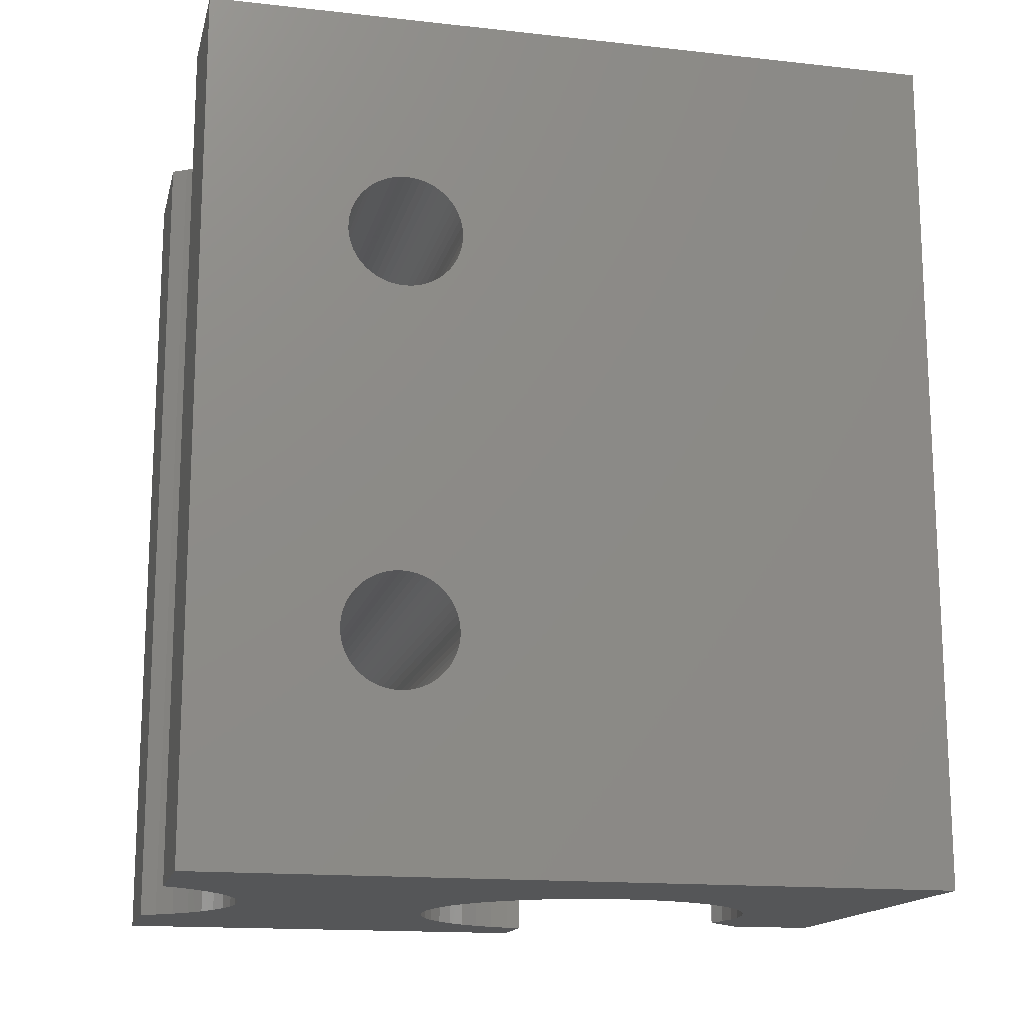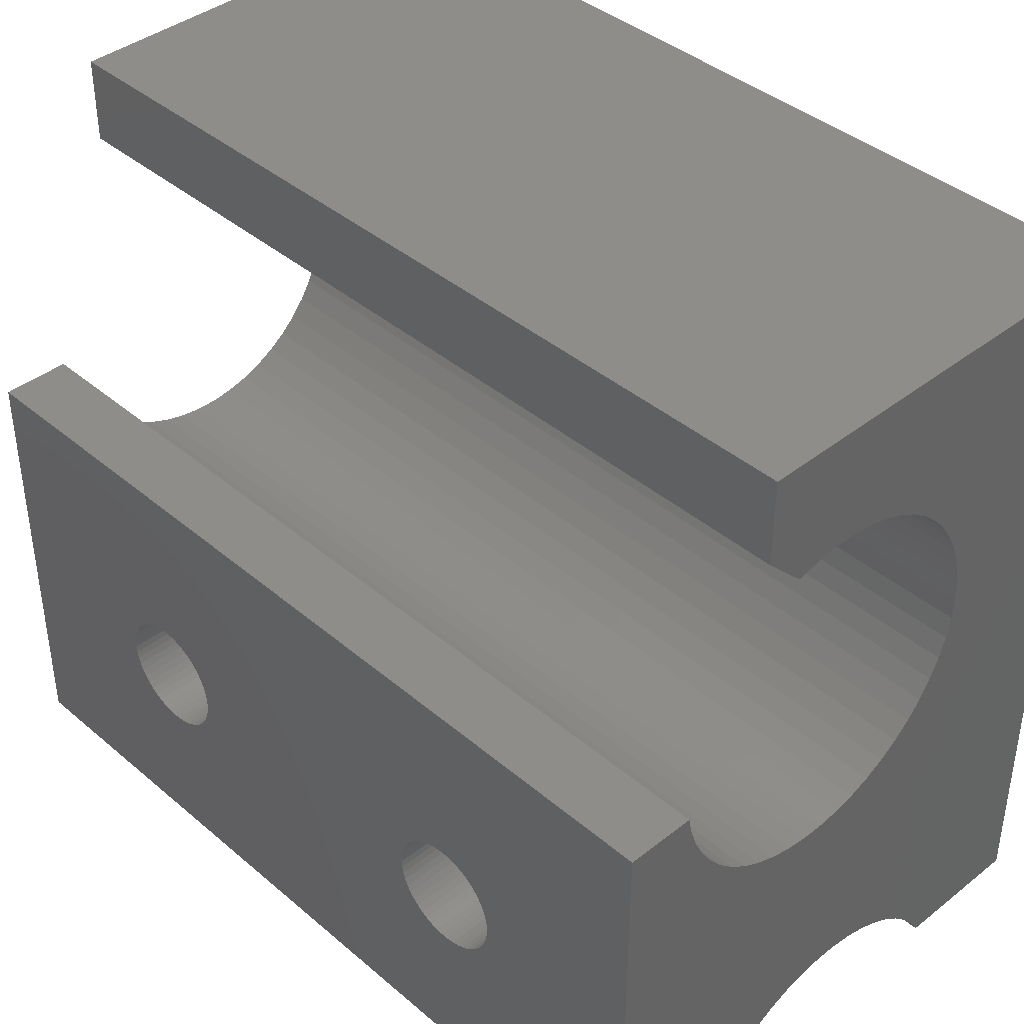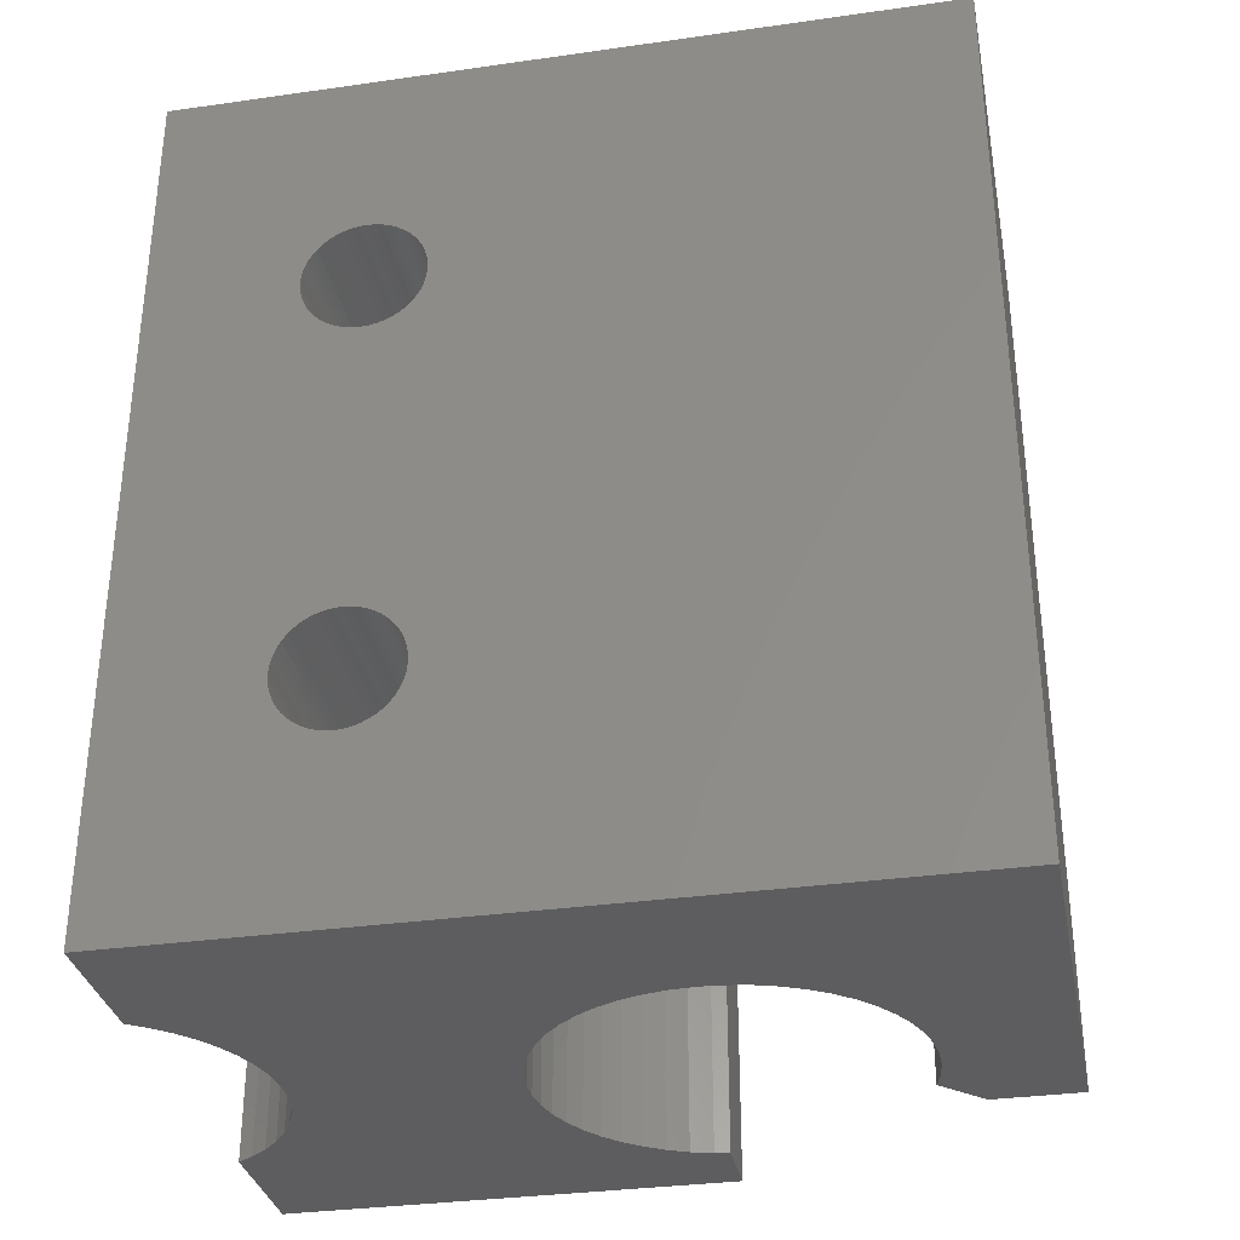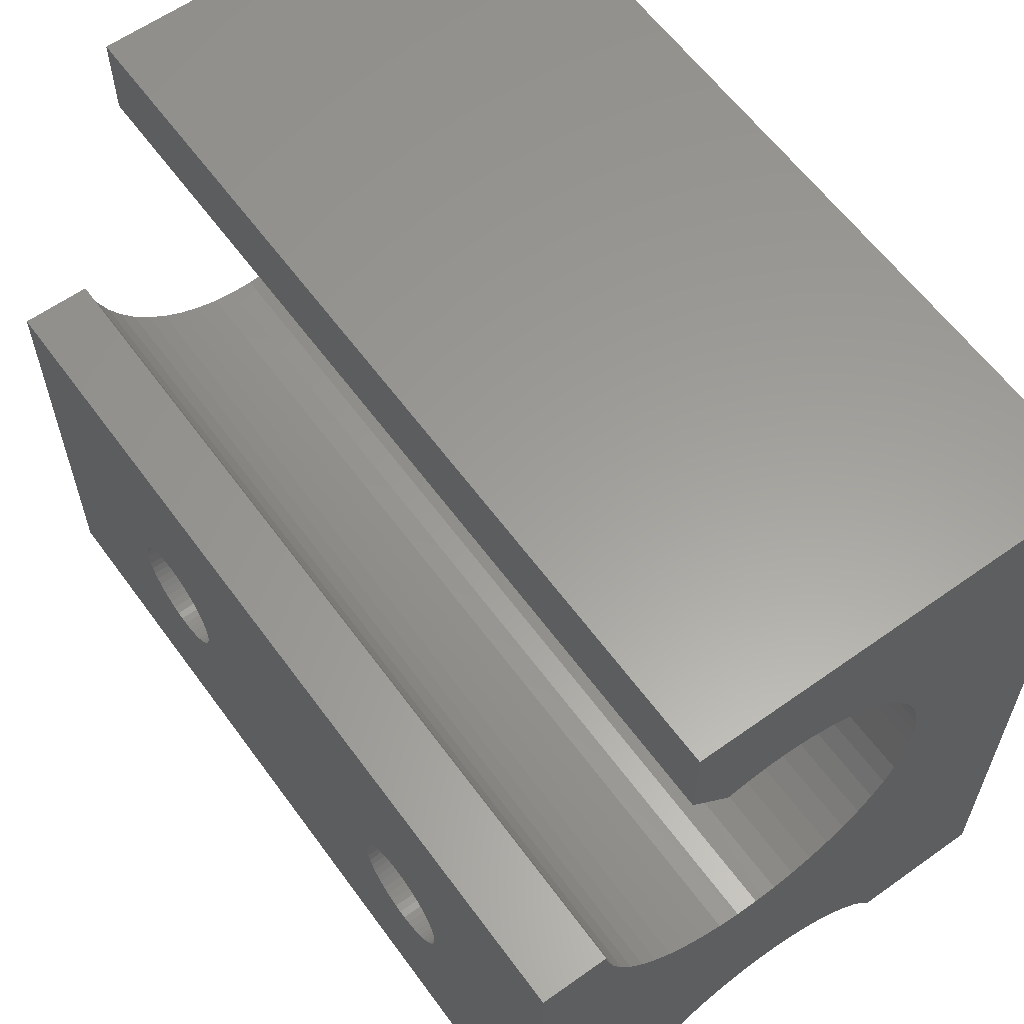
<metadata>
{"format":"stl","ext":"stl","renderer":"f3d","projection":"perspective","resolution":1024,"background":"white","views":[{"elev":-15.5,"azim":76.9,"up":"+Z"},{"elev":40.3,"azim":-43.9,"up":"+Y"},{"elev":-32.9,"azim":101.1,"up":"+Z"},{"elev":60.6,"azim":-36.0,"up":"+Y"}]}
</metadata>
<code>
# stl→obj: 330 verts, 664 faces
v 0 8.81 8.852
v 0 0 30
v 0 15 0
v 0 7.251 23.98
v 0 15 30
v 0 0 0
v 0 5.004 8.126
v 0 5.004 7.874
v 0 5.035 7.625
v 0 5.098 7.382
v 0 5.19 7.148
v 0 5.311 6.928
v 0 5.459 6.725
v 0 5.631 6.542
v 0 5.824 6.382
v 0 6.036 6.247
v 0 6.503 6.063
v 0 6.264 6.14
v 0 6.749 6.016
v 0 7 6
v 0 7.251 6.016
v 0 7.497 6.063
v 0 7.736 6.14
v 0 5.311 20.93
v 0 5.19 21.15
v 0 8.689 9.072
v 0 7.964 6.247
v 0 6.503 9.937
v 0 6.749 9.984
v 0 8.176 6.382
v 0 7 10
v 0 8.369 6.542
v 0 7.251 9.984
v 0 8.541 6.725
v 0 7.497 9.937
v 0 8.689 6.928
v 0 7.736 9.86
v 0 8.81 7.148
v 0 7.964 9.753
v 0 8.902 7.382
v 0 8.965 7.625
v 0 8.176 9.618
v 0 8.996 7.874
v 0 8.369 9.458
v 0 8.996 8.126
v 0 8.541 9.275
v 0 8.965 8.375
v 0 8.902 8.618
v 0 6.264 9.86
v 0 6.036 9.753
v 0 5.824 9.618
v 0 5.631 9.458
v 0 5.459 9.275
v 0 5.311 9.072
v 0 5.19 8.852
v 0 5.098 8.618
v 0 5.035 8.375
v 0 5.004 21.87
v 0 5.004 22.13
v 0 5.035 21.63
v 0 5.098 21.38
v 0 5.459 20.73
v 0 5.631 20.54
v 0 5.824 20.38
v 0 8.81 21.15
v 0 8.689 20.93
v 0 6.036 20.25
v 0 6.264 20.14
v 0 6.503 20.06
v 0 6.749 20.02
v 0 7 20
v 0 7.251 20.02
v 0 7.497 20.06
v 0 7.736 20.14
v 0 7.964 20.25
v 0 8.176 20.38
v 0 8.369 20.54
v 0 8.541 20.73
v 0 8.902 21.38
v 0 8.965 21.63
v 0 8.996 21.87
v 0 8.996 22.13
v 0 8.965 22.37
v 0 8.902 22.62
v 0 8.81 22.85
v 0 8.689 23.07
v 0 8.541 23.27
v 0 7.497 23.94
v 0 8.369 23.46
v 0 8.176 23.62
v 0 7.964 23.75
v 0 7.736 23.86
v 0 7 24
v 0 6.749 23.98
v 0 6.503 23.94
v 0 6.264 23.86
v 0 6.036 23.75
v 0 5.824 23.62
v 0 5.631 23.46
v 0 5.459 23.27
v 0 5.311 23.07
v 0 5.19 22.85
v 0 5.098 22.62
v 0 5.035 22.37
v 4.562 0 0
v 4.562 0 30
v 2.345 15 0
v 2.438 14.51 0
v 2.671 13.79 0
v 2.992 13.11 0
v 3.396 12.47 0
v 3.876 11.89 0
v 4.425 11.38 0
v 5.035 10.93 0
v 5.695 10.57 0
v 6.396 10.29 0
v 7.126 10.11 0
v 7.873 10.01 0
v 8.627 10.01 0
v 9.374 10.11 0
v 10.1 10.29 0
v 10.8 10.57 0
v 11.46 10.93 0
v 13.51 13.11 0
v 19.5 0 0
v 13.1 12.47 0
v 14.06 14.51 0
v 19.5 26 0
v 13.83 13.79 0
v 14.2 15.25 0
v 14.25 16 0
v 14.2 16.75 0
v 14.06 17.49 0
v 13.83 18.21 0
v 13.51 18.89 0
v 13.1 19.53 0
v 12.62 20.11 0
v 11.46 21.07 0
v 5 26 0
v 12.07 20.62 0
v 10.8 21.43 0
v 9.374 21.89 0
v 5 23.07 0
v 10.1 21.71 0
v 8.627 21.99 0
v 7.873 21.99 0
v 7.126 21.89 0
v 6.396 21.71 0
v 6.374 21.7 0
v 14.94 0 0
v 14.6 0.5267 0
v 14.12 1.107 0
v 13.57 1.623 0
v 12.96 2.066 0
v 12.3 2.429 0
v 11.6 2.706 0
v 10.87 2.894 0
v 10.13 2.988 0
v 9.373 2.988 0
v 8.626 2.894 0
v 7.896 2.706 0
v 7.195 2.429 0
v 6.535 2.066 0
v 5.925 1.623 0
v 5.376 1.107 0
v 12.07 11.38 0
v 4.896 0.5267 0
v 12.62 11.89 0
v 2.345 15 30
v 5.376 1.107 30
v 4.896 0.5267 30
v 5.925 1.623 30
v 6.535 2.066 30
v 7.195 2.429 30
v 7.896 2.706 30
v 8.626 2.894 30
v 9.373 2.988 30
v 10.13 2.988 30
v 10.87 2.894 30
v 11.6 2.706 30
v 12.3 2.429 30
v 12.96 2.066 30
v 13.57 1.623 30
v 14.12 1.107 30
v 4.425 11.38 30
v 19.5 0 30
v 14.6 0.5267 30
v 14.94 0 30
v 3.876 11.89 30
v 14.06 17.49 30
v 14.2 16.75 30
v 5 26 30
v 5 23.07 30
v 19.5 26 30
v 10.8 21.43 30
v 11.46 21.07 30
v 6.396 21.71 30
v 6.374 21.7 30
v 7.126 21.89 30
v 7.873 21.99 30
v 8.627 21.99 30
v 9.374 21.89 30
v 10.1 21.71 30
v 14.06 14.51 30
v 13.83 13.79 30
v 12.07 20.62 30
v 14.2 15.25 30
v 12.62 20.11 30
v 14.25 16 30
v 13.1 19.53 30
v 6.396 10.29 30
v 5.695 10.57 30
v 13.51 18.89 30
v 13.83 18.21 30
v 13.51 13.11 30
v 13.1 12.47 30
v 12.62 11.89 30
v 12.07 11.38 30
v 11.46 10.93 30
v 10.8 10.57 30
v 2.438 14.51 30
v 10.1 10.29 30
v 9.374 10.11 30
v 8.627 10.01 30
v 7.873 10.01 30
v 7.126 10.11 30
v 5.035 10.93 30
v 3.396 12.47 30
v 2.992 13.11 30
v 2.671 13.79 30
v 19.5 5.035 8.375
v 19.5 5.004 8.126
v 19.5 5.004 7.874
v 19.5 5.098 8.618
v 19.5 5.19 8.852
v 19.5 5.311 9.072
v 19.5 5.459 9.275
v 19.5 5.631 9.458
v 19.5 5.824 9.618
v 19.5 6.036 9.753
v 19.5 6.264 9.86
v 19.5 6.503 9.937
v 19.5 6.749 9.984
v 19.5 7 10
v 19.5 7.251 9.984
v 19.5 7.497 9.937
v 19.5 7.736 9.86
v 19.5 7.964 9.753
v 19.5 8.176 9.618
v 19.5 8.369 9.458
v 19.5 8.541 9.275
v 19.5 8.689 9.072
v 19.5 8.81 8.852
v 19.5 8.902 8.618
v 19.5 8.965 8.375
v 19.5 8.996 8.126
v 19.5 8.996 7.874
v 19.5 8.965 7.625
v 19.5 8.902 7.382
v 19.5 8.81 7.148
v 19.5 8.689 6.928
v 19.5 8.541 6.725
v 19.5 8.369 6.542
v 19.5 8.176 6.382
v 19.5 7.964 6.247
v 19.5 7.736 6.14
v 19.5 7.497 6.063
v 19.5 7.251 6.016
v 19.5 7 6
v 19.5 6.749 6.016
v 19.5 6.503 6.063
v 19.5 6.264 6.14
v 19.5 6.036 6.247
v 19.5 5.824 6.382
v 19.5 5.631 6.542
v 19.5 5.459 6.725
v 19.5 5.311 6.928
v 19.5 5.19 7.148
v 19.5 5.098 7.382
v 19.5 5.035 7.625
v 19.5 5.035 22.37
v 19.5 5.004 22.13
v 19.5 5.004 21.87
v 19.5 5.098 22.62
v 19.5 5.19 22.85
v 19.5 5.311 23.07
v 19.5 5.459 23.27
v 19.5 5.631 23.46
v 19.5 5.824 23.62
v 19.5 6.036 23.75
v 19.5 6.264 23.86
v 19.5 6.503 23.94
v 19.5 6.749 23.98
v 19.5 7 24
v 19.5 7.251 23.98
v 19.5 7.497 23.94
v 19.5 7.736 23.86
v 19.5 7.964 23.75
v 19.5 8.176 23.62
v 19.5 8.369 23.46
v 19.5 8.541 23.27
v 19.5 8.689 23.07
v 19.5 8.81 22.85
v 19.5 8.902 22.62
v 19.5 8.965 22.37
v 19.5 8.996 22.13
v 19.5 8.996 21.87
v 19.5 8.965 21.63
v 19.5 8.902 21.38
v 19.5 8.81 21.15
v 19.5 8.689 20.93
v 19.5 8.541 20.73
v 19.5 8.369 20.54
v 19.5 8.176 20.38
v 19.5 7.964 20.25
v 19.5 7.736 20.14
v 19.5 7.497 20.06
v 19.5 7.251 20.02
v 19.5 7 20
v 19.5 6.749 20.02
v 19.5 6.503 20.06
v 19.5 6.264 20.14
v 19.5 6.036 20.25
v 19.5 5.824 20.38
v 19.5 5.631 20.54
v 19.5 5.459 20.73
v 19.5 5.311 20.93
v 19.5 5.19 21.15
v 19.5 5.098 21.38
v 19.5 5.035 21.63
f 1 2 3
f 4 2 5
f 6 2 7
f 6 7 8
f 6 8 9
f 6 9 10
f 6 10 11
f 6 11 12
f 6 12 13
f 6 13 14
f 6 14 15
f 6 15 3
f 15 16 3
f 17 3 18
f 19 3 17
f 20 3 19
f 21 3 20
f 22 3 21
f 23 3 22
f 24 3 25
f 26 2 1
f 23 27 3
f 28 2 29
f 27 30 3
f 29 2 31
f 30 32 3
f 31 2 33
f 32 34 3
f 33 2 35
f 34 36 3
f 35 2 37
f 36 38 3
f 37 2 39
f 38 40 3
f 40 41 3
f 39 2 42
f 41 43 3
f 42 2 44
f 43 45 3
f 44 2 46
f 45 47 3
f 46 2 26
f 47 48 3
f 48 1 3
f 49 2 28
f 50 2 49
f 51 2 50
f 52 2 51
f 53 2 52
f 54 2 53
f 55 2 54
f 56 2 55
f 57 2 56
f 7 2 57
f 58 2 59
f 60 2 58
f 61 2 60
f 25 2 61
f 3 2 25
f 62 3 24
f 63 3 62
f 64 3 63
f 65 5 66
f 3 64 67
f 3 67 68
f 3 68 69
f 3 69 70
f 3 70 71
f 3 71 72
f 3 72 73
f 3 73 74
f 3 74 75
f 3 75 76
f 3 76 77
f 3 77 78
f 3 78 66
f 3 66 5
f 79 5 65
f 80 5 79
f 81 5 80
f 82 5 81
f 83 5 82
f 84 5 83
f 85 5 84
f 86 5 85
f 87 5 86
f 4 5 88
f 87 89 5
f 89 90 5
f 90 91 5
f 91 92 5
f 92 88 5
f 93 2 4
f 94 2 93
f 95 2 94
f 96 2 95
f 97 2 96
f 98 2 97
f 99 2 98
f 100 2 99
f 101 2 100
f 102 2 101
f 103 2 102
f 104 2 103
f 59 2 104
f 18 3 16
f 2 6 105
f 106 2 105
f 6 3 105
f 105 3 107
f 105 107 108
f 105 108 109
f 109 110 105
f 110 111 105
f 111 112 105
f 112 113 105
f 113 114 105
f 114 115 105
f 115 116 105
f 116 117 105
f 117 118 105
f 118 119 105
f 119 120 105
f 120 121 105
f 121 122 105
f 122 123 105
f 124 125 126
f 127 128 129
f 130 128 127
f 131 128 130
f 132 128 131
f 133 128 132
f 134 128 133
f 135 128 134
f 136 128 135
f 137 128 136
f 138 139 140
f 141 139 138
f 142 143 144
f 145 143 142
f 146 143 145
f 147 143 146
f 148 149 143
f 148 143 147
f 144 143 139
f 144 139 141
f 140 139 128
f 140 128 137
f 129 128 125
f 129 125 124
f 126 125 150
f 126 150 151
f 126 151 152
f 126 152 153
f 126 153 154
f 126 154 155
f 126 155 156
f 126 156 157
f 126 157 158
f 126 158 159
f 126 159 160
f 126 160 161
f 126 161 162
f 126 162 163
f 126 163 164
f 126 164 165
f 123 166 167
f 123 167 105
f 167 166 168
f 167 168 126
f 167 126 165
f 169 107 5
f 5 107 3
f 5 2 106
f 170 5 171
f 171 5 106
f 172 5 170
f 173 5 172
f 174 5 173
f 175 5 174
f 176 5 175
f 177 5 176
f 178 5 177
f 179 5 178
f 180 5 179
f 181 5 180
f 182 5 181
f 183 5 182
f 184 5 183
f 185 5 184
f 186 184 187
f 186 187 188
f 185 189 5
f 190 191 186
f 192 193 194
f 195 196 194
f 193 197 194
f 193 198 197
f 199 200 194
f 200 201 194
f 201 202 194
f 202 203 194
f 203 195 194
f 204 205 186
f 194 196 206
f 207 204 186
f 194 206 208
f 209 207 186
f 194 208 210
f 211 212 186
f 194 210 213
f 194 213 214
f 194 190 186
f 194 214 190
f 205 215 186
f 215 216 186
f 216 217 186
f 217 218 186
f 218 219 186
f 219 220 186
f 221 169 5
f 220 222 186
f 222 223 186
f 223 224 186
f 224 225 186
f 225 226 186
f 226 211 186
f 186 212 184
f 212 227 184
f 227 185 184
f 189 228 5
f 229 230 5
f 197 199 194
f 191 209 186
f 228 229 5
f 230 221 5
f 231 232 57
f 57 232 7
f 232 233 7
f 7 233 8
f 234 231 56
f 56 231 57
f 235 234 55
f 55 234 56
f 236 235 54
f 54 235 55
f 237 236 53
f 53 236 54
f 238 237 52
f 52 237 53
f 239 238 51
f 51 238 52
f 240 239 50
f 50 239 51
f 241 240 49
f 49 240 50
f 242 241 28
f 28 241 49
f 243 242 29
f 29 242 28
f 244 243 31
f 31 243 29
f 245 244 33
f 33 244 31
f 246 245 35
f 35 245 33
f 247 246 37
f 37 246 35
f 248 247 39
f 39 247 37
f 249 248 42
f 42 248 39
f 250 249 44
f 44 249 42
f 46 251 250
f 44 46 250
f 26 252 251
f 46 26 251
f 1 253 252
f 26 1 252
f 48 254 253
f 1 48 253
f 47 255 254
f 48 47 254
f 45 256 255
f 47 45 255
f 257 256 45
f 43 257 45
f 258 257 43
f 41 258 43
f 259 258 41
f 40 259 41
f 260 259 40
f 38 260 40
f 261 260 38
f 36 261 38
f 262 261 36
f 34 262 36
f 263 262 34
f 32 263 34
f 264 263 32
f 30 264 32
f 265 264 30
f 27 265 30
f 266 265 27
f 23 266 27
f 267 266 23
f 22 267 23
f 268 267 22
f 21 268 22
f 269 268 21
f 20 269 21
f 270 269 20
f 19 270 20
f 271 270 19
f 17 271 19
f 272 271 17
f 18 272 17
f 273 272 18
f 16 273 18
f 274 273 16
f 15 274 16
f 275 274 15
f 14 275 15
f 275 14 276
f 276 14 13
f 276 13 277
f 277 13 12
f 277 12 278
f 278 12 11
f 278 11 279
f 279 11 10
f 279 10 280
f 280 10 9
f 280 9 233
f 233 9 8
f 281 282 104
f 104 282 59
f 282 283 59
f 59 283 58
f 284 281 103
f 103 281 104
f 285 284 102
f 102 284 103
f 286 285 101
f 101 285 102
f 287 286 100
f 100 286 101
f 288 287 99
f 99 287 100
f 289 288 98
f 98 288 99
f 290 289 97
f 97 289 98
f 291 290 96
f 96 290 97
f 292 291 95
f 95 291 96
f 293 292 94
f 94 292 95
f 294 293 93
f 93 293 94
f 295 294 4
f 4 294 93
f 296 295 88
f 88 295 4
f 297 296 92
f 92 296 88
f 298 297 91
f 91 297 92
f 299 298 90
f 90 298 91
f 300 299 89
f 89 299 90
f 87 301 300
f 89 87 300
f 86 302 301
f 87 86 301
f 85 303 302
f 86 85 302
f 84 304 303
f 85 84 303
f 83 305 304
f 84 83 304
f 82 306 305
f 83 82 305
f 307 306 82
f 81 307 82
f 308 307 81
f 80 308 81
f 309 308 80
f 79 309 80
f 310 309 79
f 65 310 79
f 311 310 65
f 66 311 65
f 312 311 66
f 78 312 66
f 313 312 78
f 77 313 78
f 314 313 77
f 76 314 77
f 315 314 76
f 75 315 76
f 316 315 75
f 74 316 75
f 317 316 74
f 73 317 74
f 318 317 73
f 72 318 73
f 319 318 72
f 71 319 72
f 320 319 71
f 70 320 71
f 321 320 70
f 69 321 70
f 322 321 69
f 68 322 69
f 323 322 68
f 67 323 68
f 324 323 67
f 64 324 67
f 325 324 64
f 63 325 64
f 325 63 326
f 326 63 62
f 326 62 327
f 327 62 24
f 327 24 328
f 328 24 25
f 328 25 329
f 329 25 61
f 329 61 330
f 330 61 60
f 330 60 283
f 283 60 58
f 167 171 106
f 105 167 106
f 165 170 171
f 167 165 171
f 164 172 170
f 165 164 170
f 163 173 172
f 164 163 172
f 162 174 173
f 163 162 173
f 161 175 174
f 162 161 174
f 160 176 175
f 161 160 175
f 159 177 176
f 160 159 176
f 158 178 177
f 159 158 177
f 157 179 178
f 158 157 178
f 156 180 179
f 157 156 179
f 155 181 180
f 156 155 180
f 154 182 181
f 155 154 181
f 153 183 182
f 154 153 182
f 152 184 183
f 153 152 183
f 187 184 151
f 151 184 152
f 188 187 150
f 150 187 151
f 188 150 125
f 186 188 125
f 264 125 128
f 292 293 194
f 264 265 125
f 186 125 233
f 262 263 128
f 186 233 232
f 288 289 186
f 186 232 231
f 186 231 234
f 260 261 128
f 186 234 235
f 259 260 128
f 186 235 236
f 258 259 128
f 186 236 237
f 257 258 128
f 186 237 238
f 261 262 128
f 186 238 239
f 186 239 240
f 255 256 128
f 186 240 241
f 254 255 128
f 186 241 242
f 253 254 128
f 186 242 243
f 252 253 128
f 186 243 244
f 251 252 128
f 186 244 245
f 250 251 128
f 186 245 246
f 249 250 128
f 186 246 247
f 320 248 128
f 186 247 248
f 314 315 128
f 263 264 128
f 266 125 265
f 267 125 266
f 268 125 267
f 269 125 268
f 270 125 269
f 271 125 270
f 272 125 271
f 273 125 272
f 274 125 273
f 275 125 274
f 276 125 275
f 277 125 276
f 278 125 277
f 279 125 278
f 280 125 279
f 233 125 280
f 328 329 248
f 319 320 128
f 186 283 282
f 186 282 281
f 186 281 284
f 317 318 128
f 186 284 285
f 316 317 128
f 186 285 286
f 315 316 128
f 186 286 287
f 318 319 128
f 186 287 288
f 313 314 128
f 290 186 289
f 291 186 290
f 292 186 291
f 293 294 194
f 194 186 292
f 294 295 194
f 302 303 128
f 312 313 128
f 307 308 128
f 194 295 296
f 306 307 128
f 194 296 297
f 305 306 128
f 194 297 298
f 304 305 128
f 194 298 299
f 303 304 128
f 194 299 300
f 194 301 128
f 194 300 301
f 301 302 128
f 308 309 128
f 309 310 128
f 310 311 128
f 311 312 128
f 321 248 320
f 322 248 321
f 323 248 322
f 324 248 323
f 325 248 324
f 326 248 325
f 327 248 326
f 328 248 327
f 186 248 329
f 186 330 283
f 186 329 330
f 248 249 128
f 256 257 128
f 139 192 128
f 128 192 194
f 192 139 193
f 193 139 143
f 149 198 193
f 143 149 193
f 148 197 198
f 149 148 198
f 147 199 197
f 148 147 197
f 146 200 199
f 147 146 199
f 145 201 200
f 146 145 200
f 142 202 201
f 145 142 201
f 144 203 202
f 142 144 202
f 141 195 203
f 144 141 203
f 138 196 195
f 141 138 195
f 140 206 196
f 138 140 196
f 137 208 206
f 140 137 206
f 210 208 136
f 136 208 137
f 213 210 135
f 135 210 136
f 214 213 134
f 134 213 135
f 190 214 133
f 133 214 134
f 191 190 132
f 132 190 133
f 209 191 131
f 131 191 132
f 209 131 207
f 207 131 130
f 207 130 204
f 204 130 127
f 204 127 205
f 205 127 129
f 205 129 215
f 215 129 124
f 215 124 216
f 216 124 126
f 216 126 217
f 217 126 168
f 217 168 218
f 218 168 166
f 218 166 219
f 219 166 123
f 219 123 220
f 220 123 122
f 220 122 222
f 222 122 121
f 222 121 223
f 223 121 120
f 223 120 224
f 224 120 119
f 224 119 225
f 225 119 118
f 225 118 226
f 226 118 117
f 226 117 211
f 211 117 116
f 211 116 212
f 212 116 115
f 212 115 227
f 227 115 114
f 227 114 185
f 185 114 113
f 185 113 189
f 189 113 112
f 228 189 112
f 111 228 112
f 229 228 111
f 110 229 111
f 230 229 110
f 109 230 110
f 221 230 109
f 108 221 109
f 169 221 108
f 107 169 108

</code>
